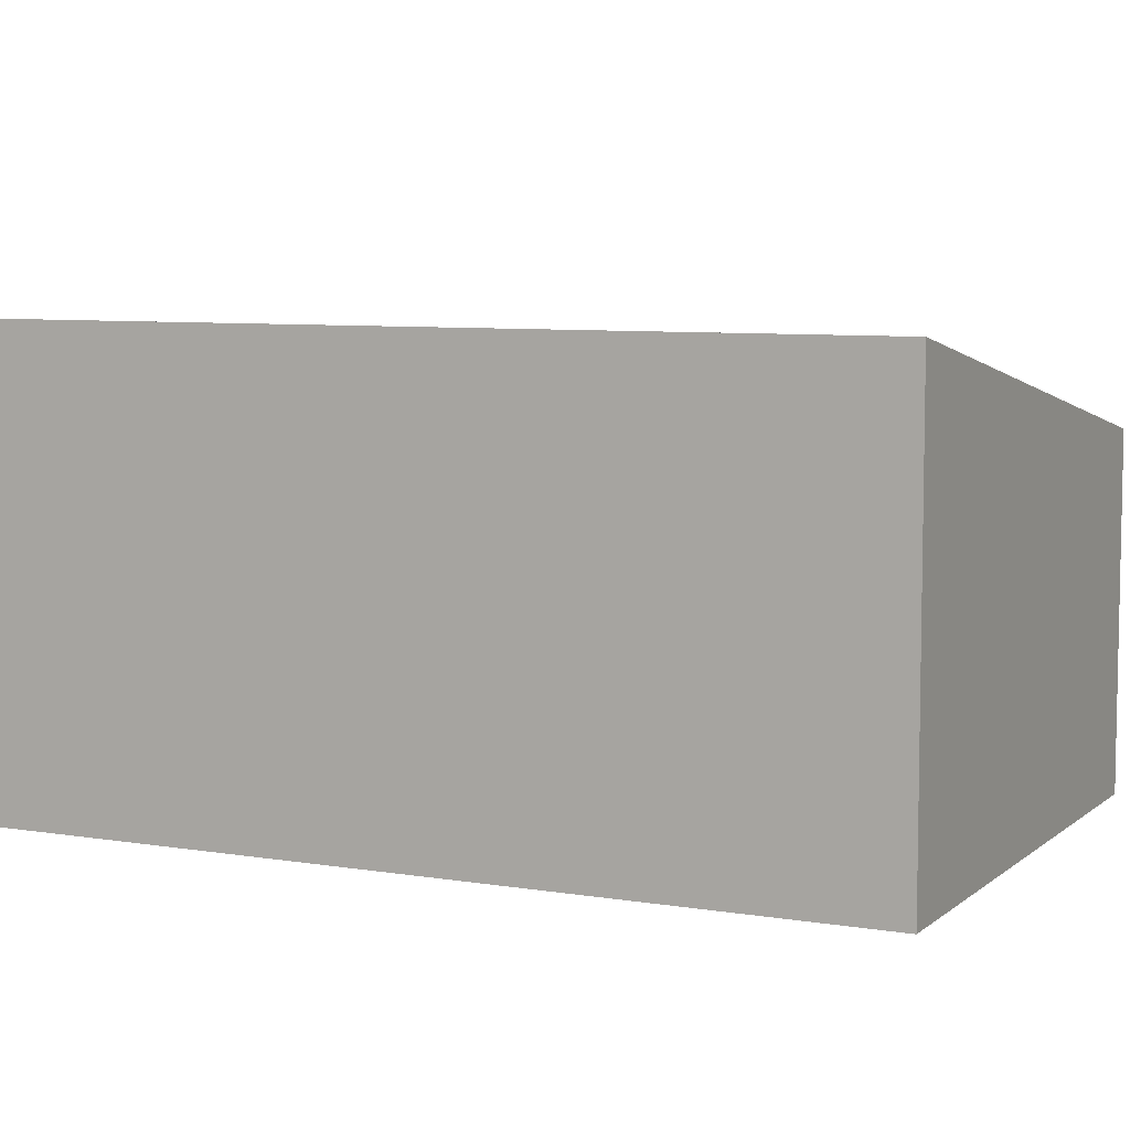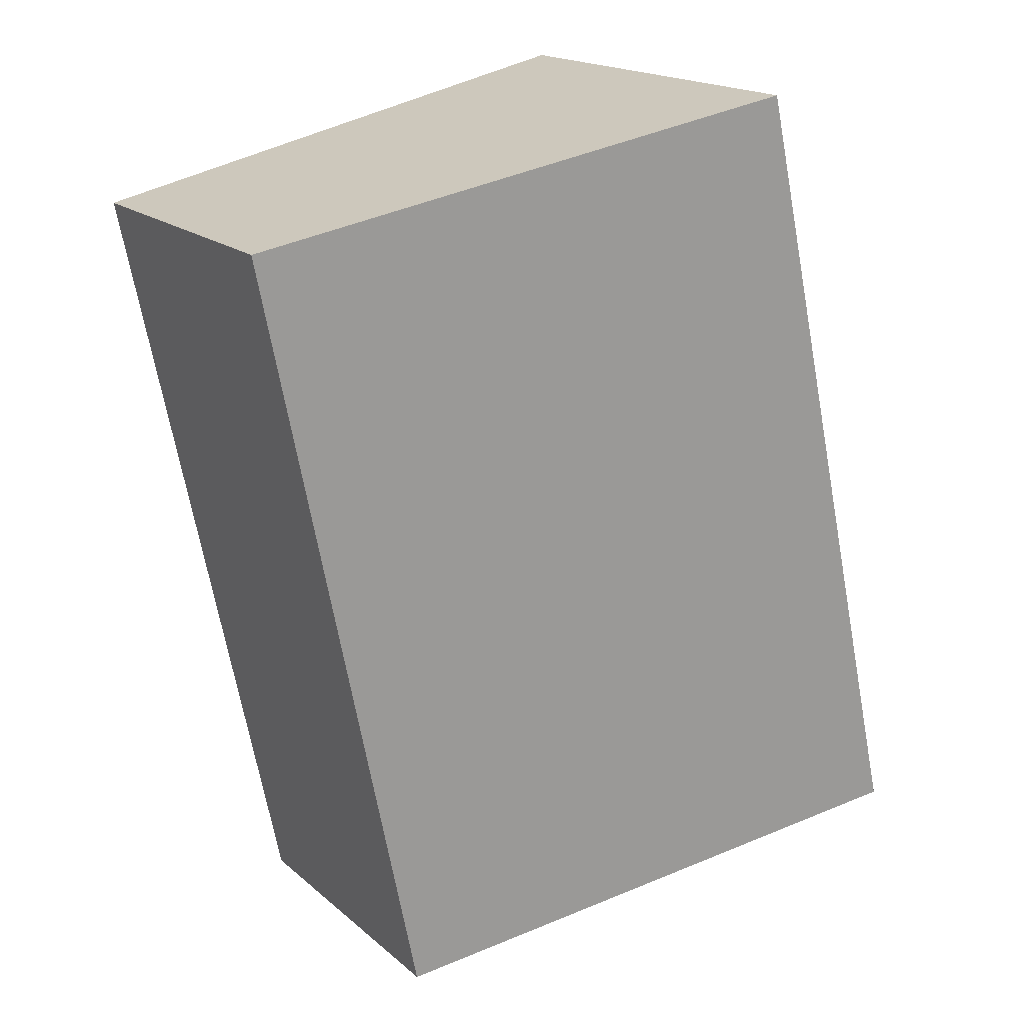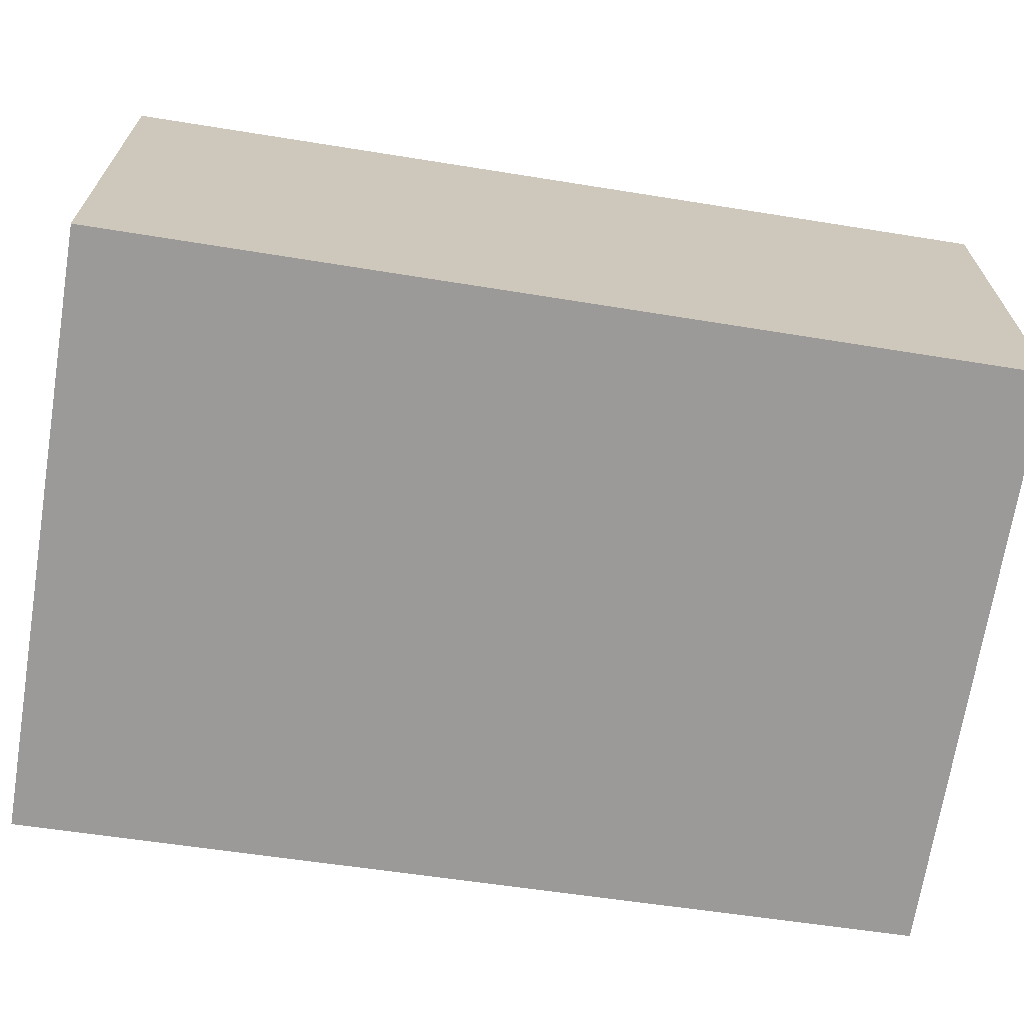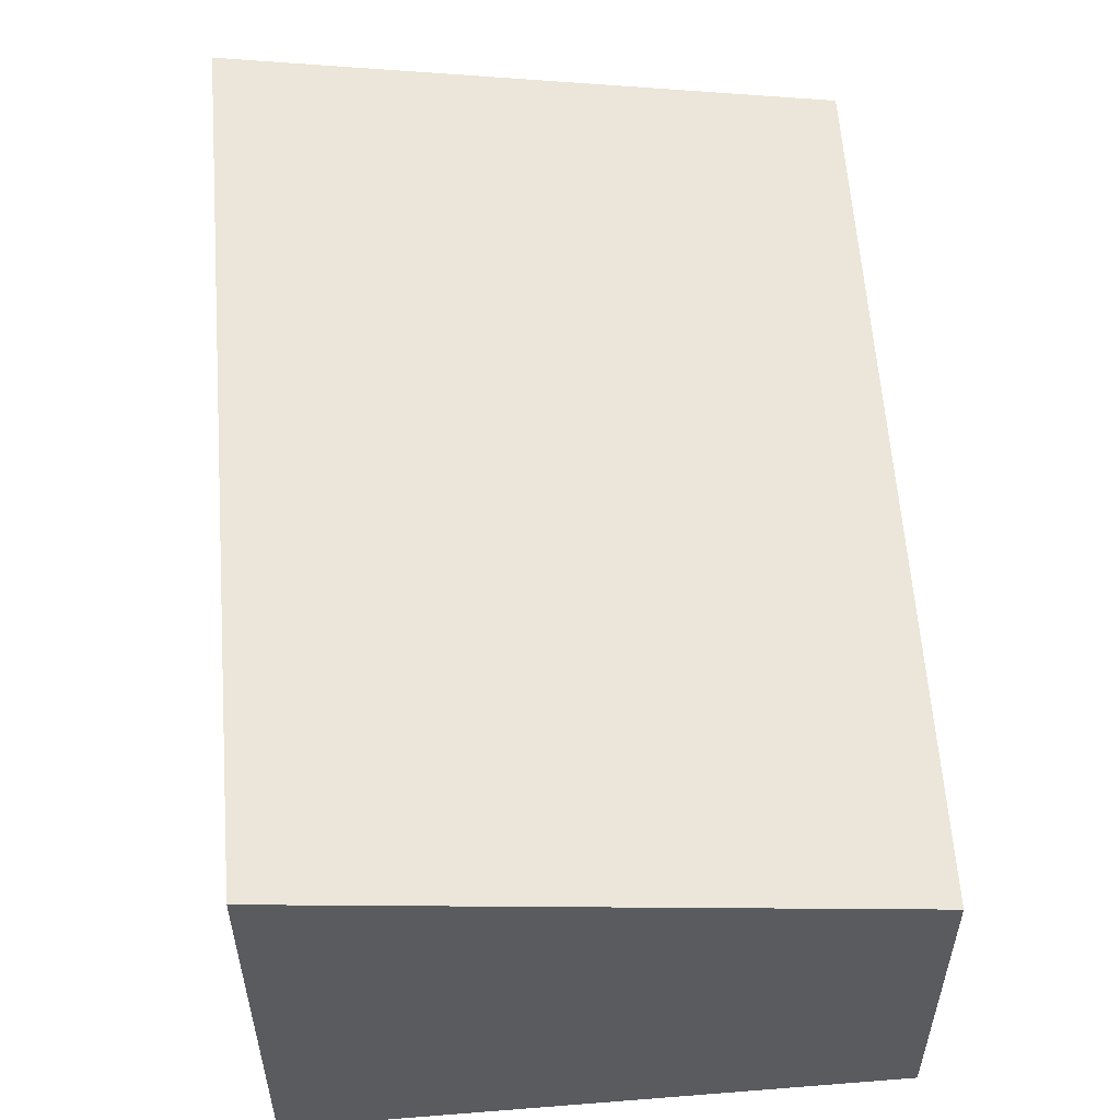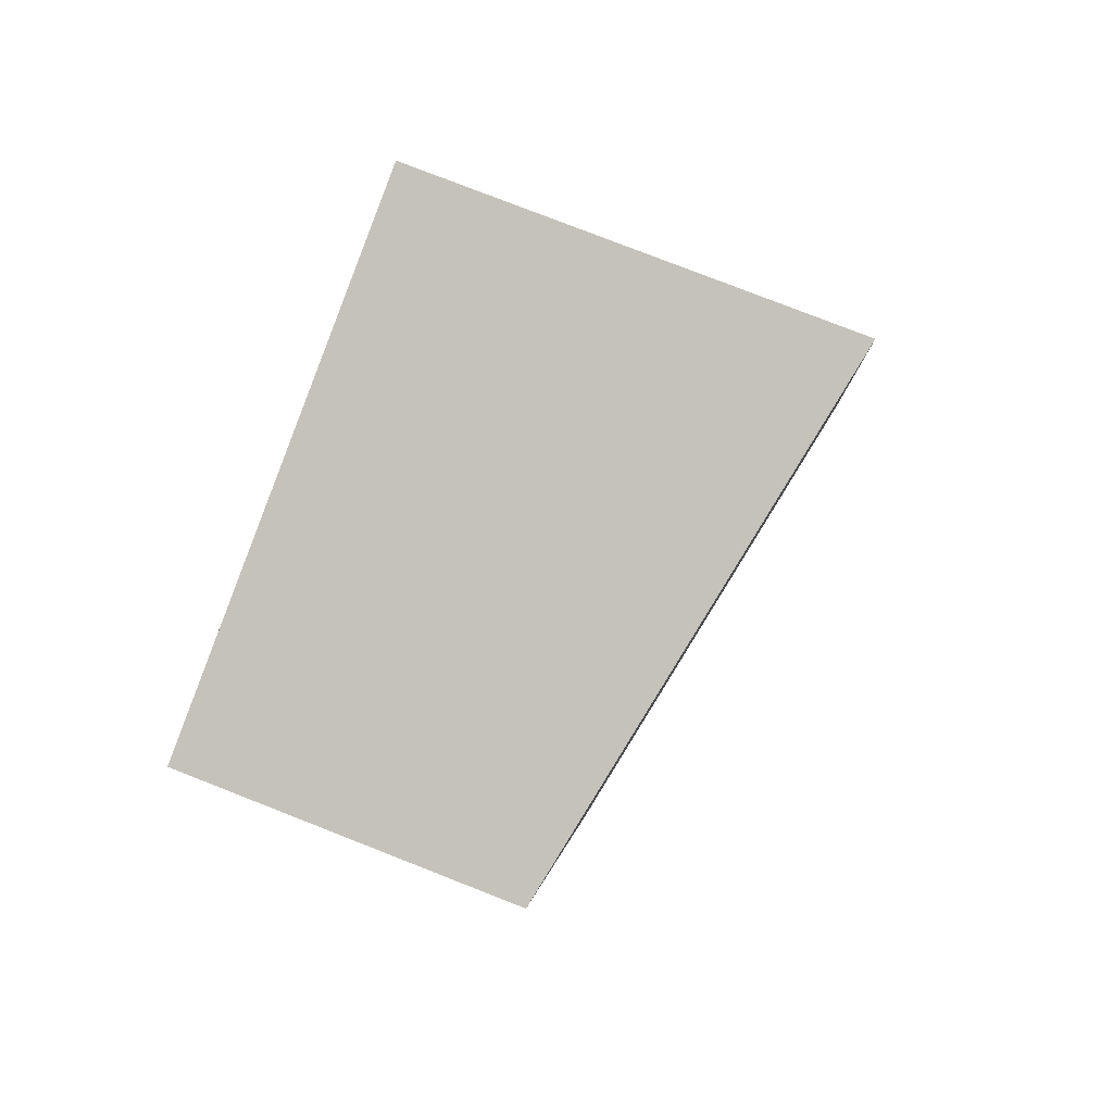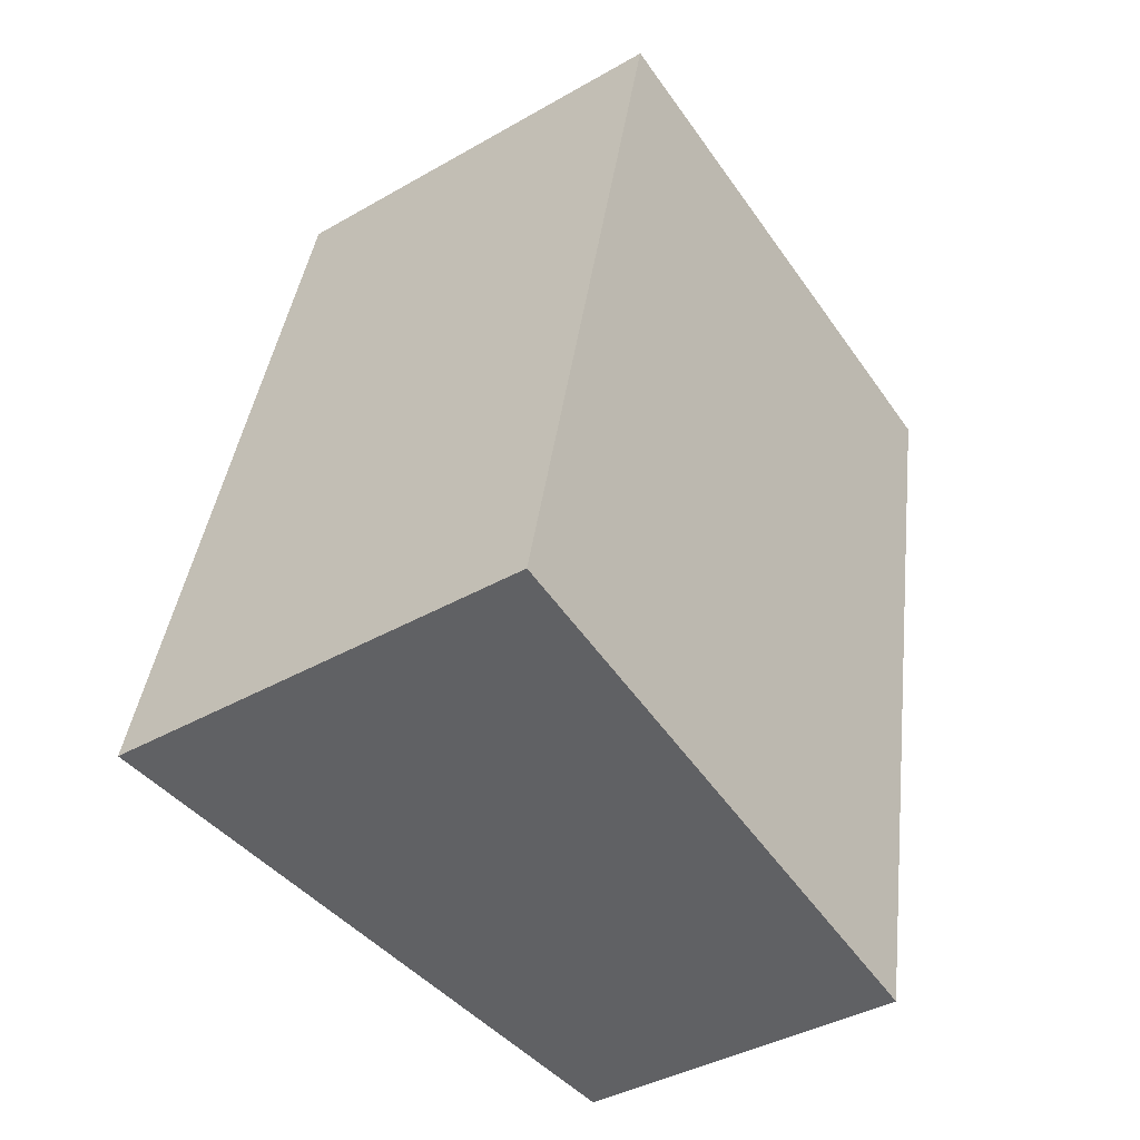
<metadata>
{"format":"obj","ext":"obj","renderer":"f3d","projection":"perspective","resolution":1024,"background":"white","views":[{"elev":7.1,"azim":-51.4,"up":"+Y"},{"elev":18.0,"azim":147.6,"up":"+Z"},{"elev":-69.3,"azim":-86.4,"up":"+Y"},{"elev":56.9,"azim":8.0,"up":"+Y"},{"elev":78.1,"azim":111.4,"up":"+Z"},{"elev":-39.6,"azim":-54.5,"up":"+Z"}]}
</metadata>
<code>
v  0 3.712 2.273e-16
v  6.191 2.831 5.936
v  4.751 2.808 -1.06
v  1.566 3.712 6.984
v  0 0 0
v  4.751 6.491e-17 -1.06
v  1.566 -4.276e-16 6.984
v  6.191 -3.635e-16 5.936
g defaultobject
f 1 2 3
f 2 1 4
f 3 5 1
f 5 3 6
f 5 4 1
f 4 5 7
f 7 2 4
f 2 7 8
f 8 3 2
f 3 8 6
f 8 5 6
f 5 8 7

</code>
